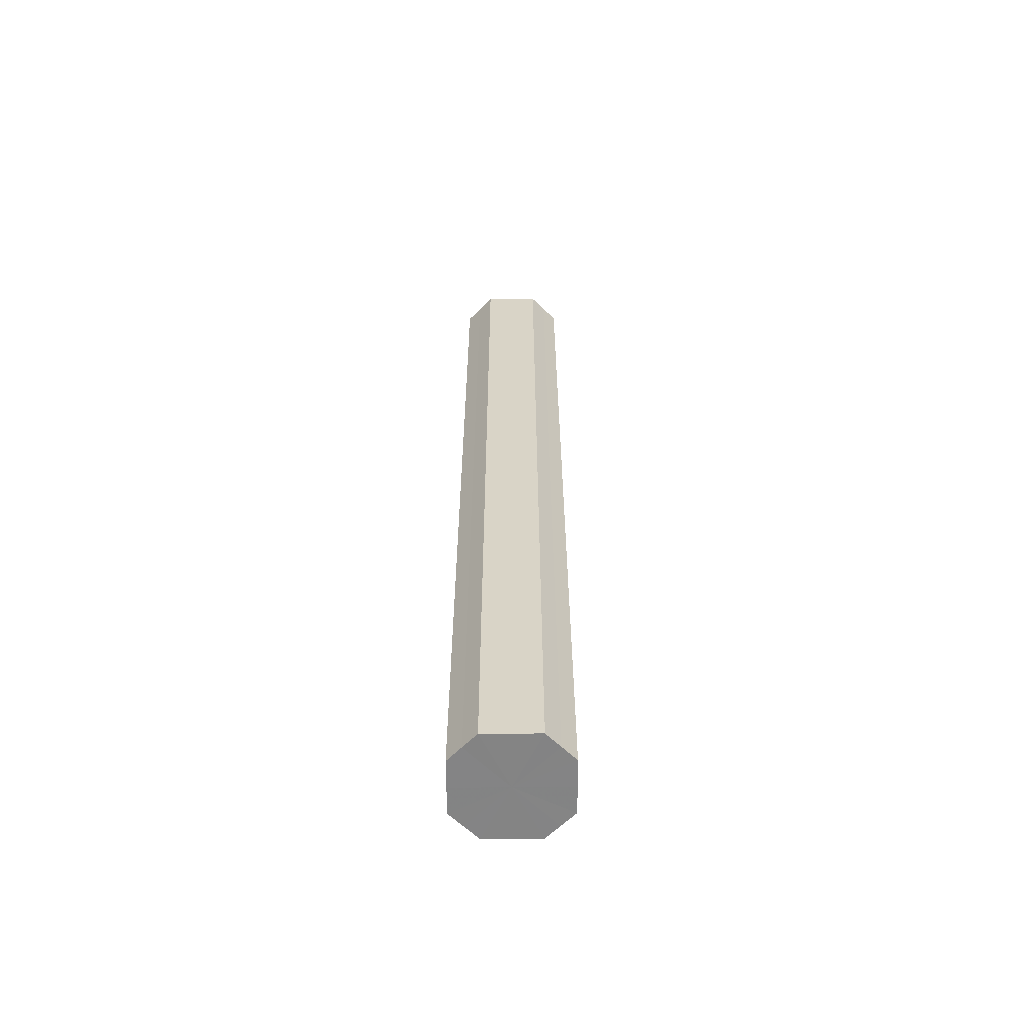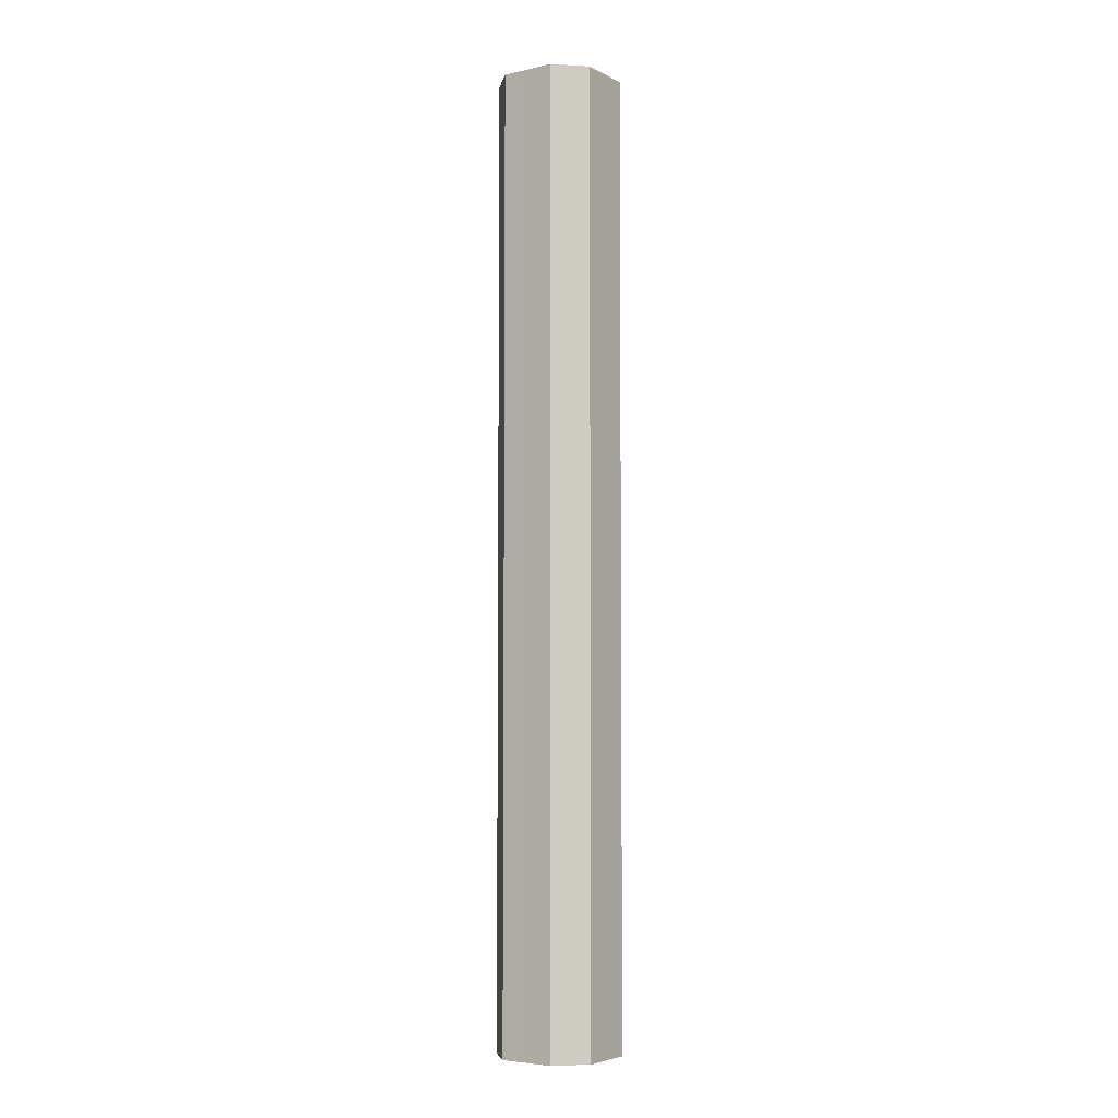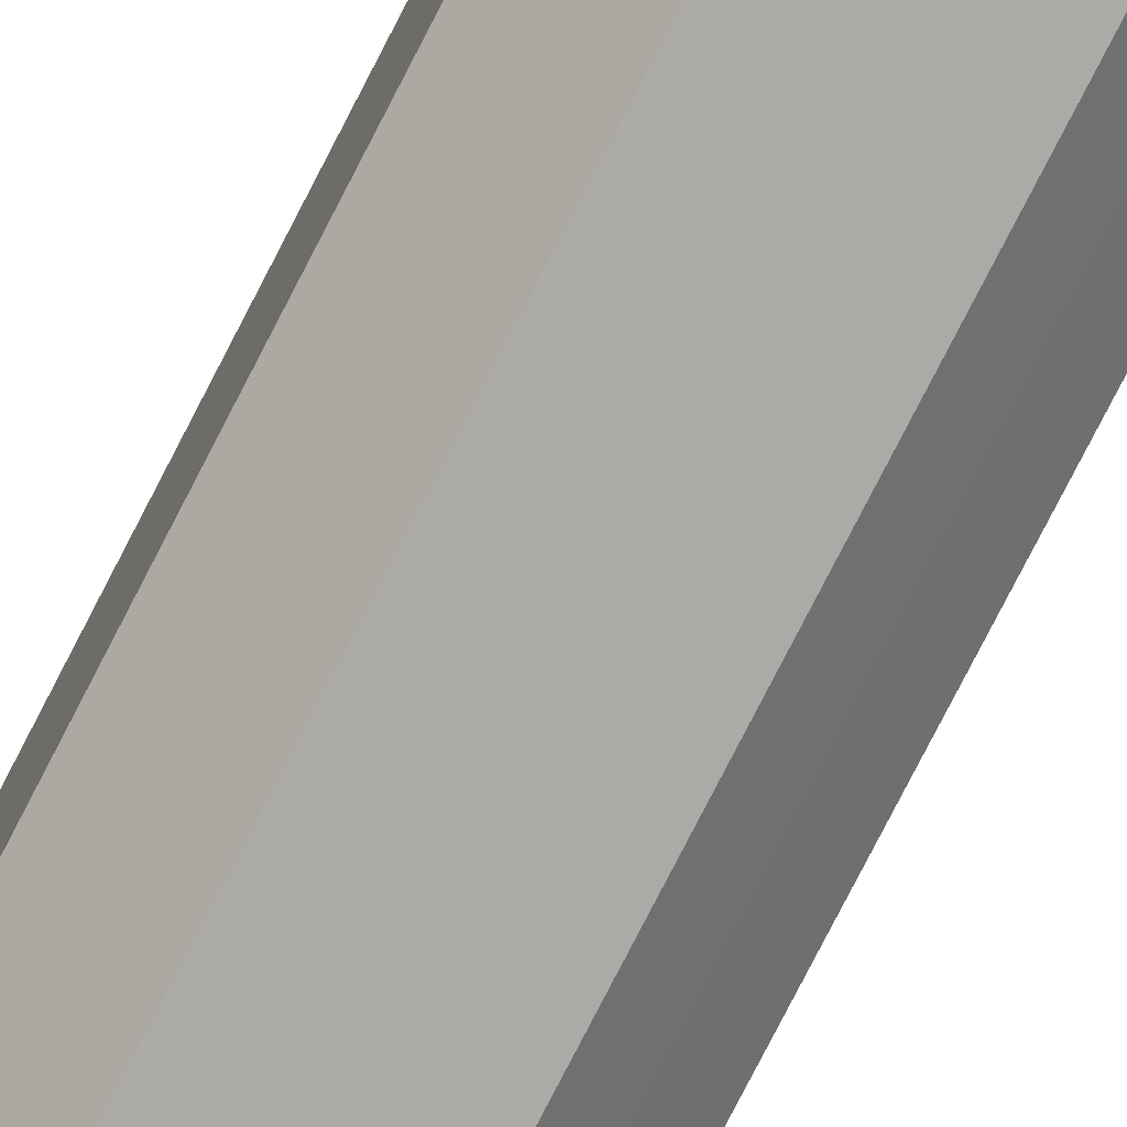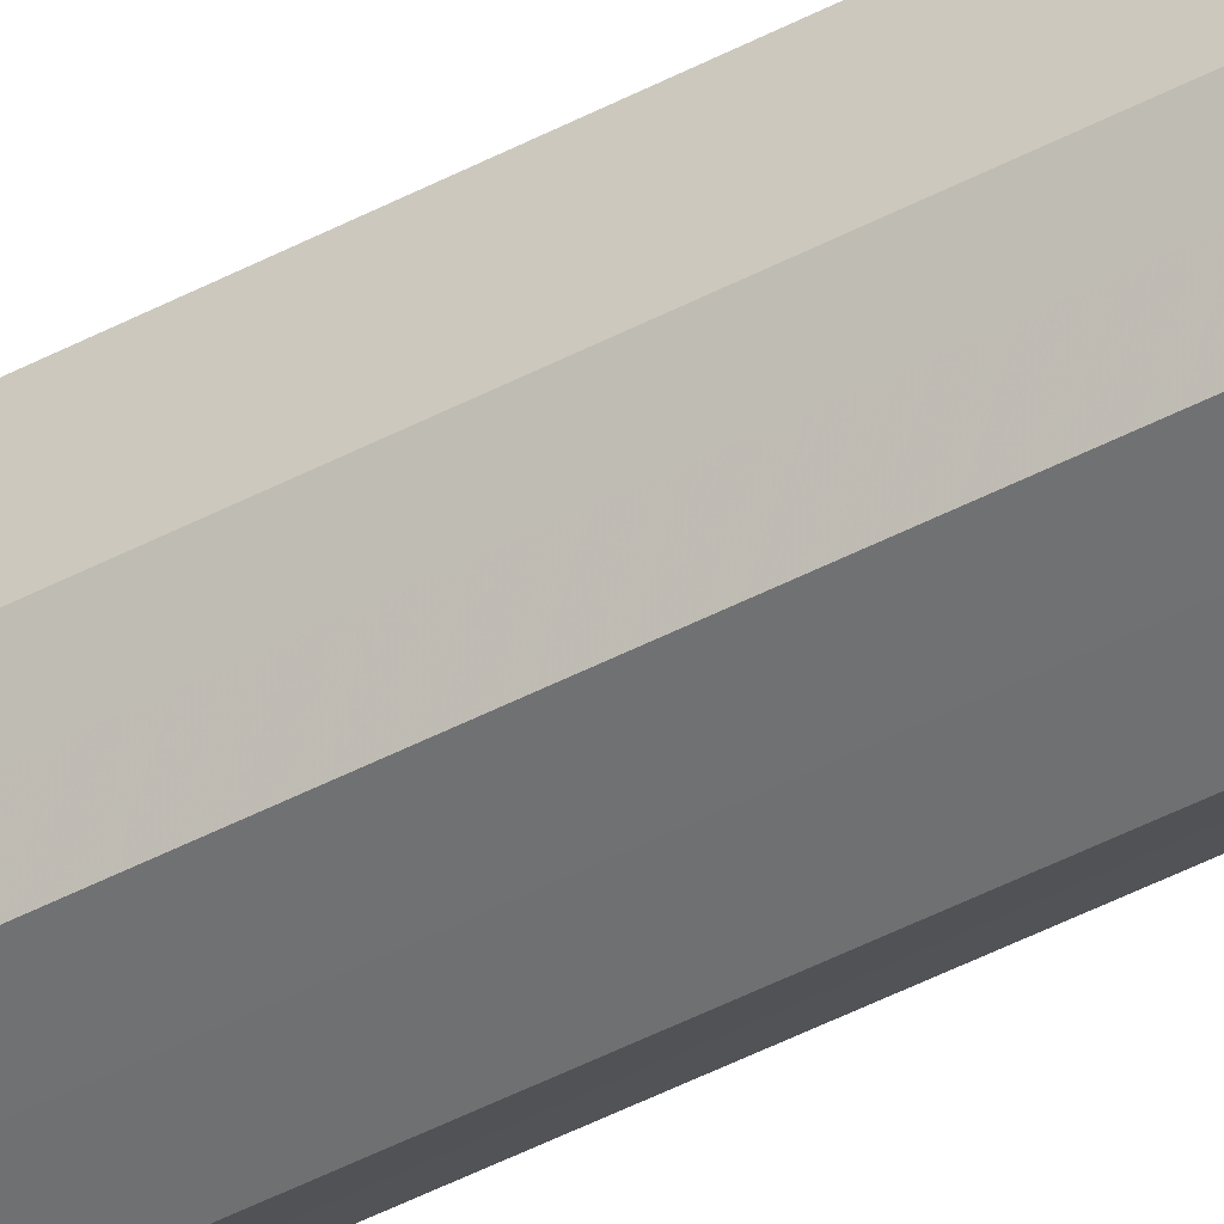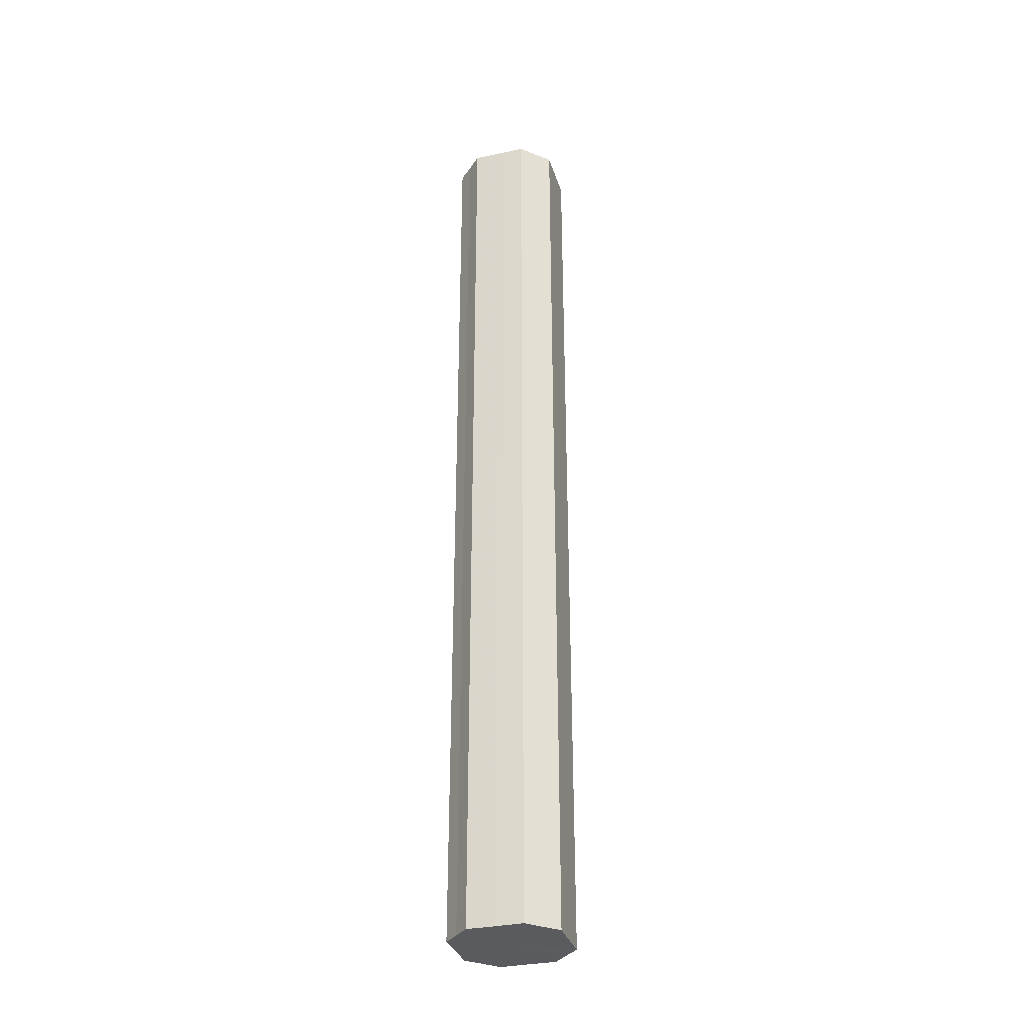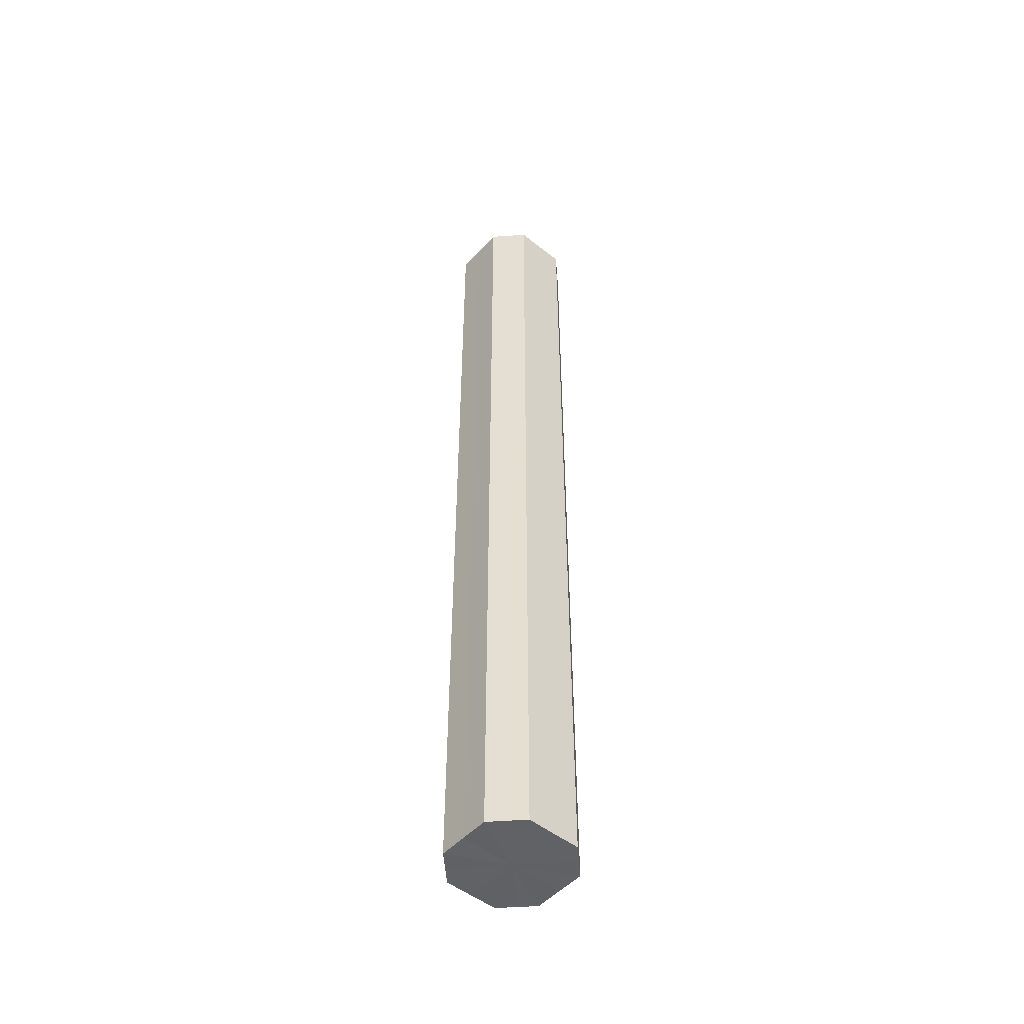
<metadata>
{"format":"obj","ext":"obj","renderer":"f3d","projection":"perspective","resolution":1024,"background":"white","views":[{"elev":-61.4,"azim":-89.6,"up":"+Z"},{"elev":-5.0,"azim":-55.6,"up":"+Z"},{"elev":-76.1,"azim":153.0,"up":"+Y"},{"elev":-55.2,"azim":-62.0,"up":"+Y"},{"elev":-33.1,"azim":106.4,"up":"+Z"},{"elev":-50.5,"azim":139.3,"up":"+Z"}]}
</metadata>
<code>
o 30529
v 2200 1858 7.316
v 2200 1858 7.316
v 2200 1858 8.016
v 2200 1858 7.316
v 2200 1858 8.016
v 2200 1858 7.316
v 2200 1858 8.016
v 2200 1858 7.316
v 2200 1858 8.016
v 2200 1858 7.316
v 2200 1858 8.016
v 2200 1858 7.316
v 2200 1858 8.016
v 2200 1858 7.316
v 2200 1858 8.016
v 2200 1858 7.316
v 2200 1858 8.016
v 2200 1858 7.316
v 2200 1858 8.016
v 2200 1858 7.316
v 2200 1858 8.016
v 2200 1858 7.316
v 2200 1858 8.016
v 2200 1858 7.316
v 2200 1858 8.016
v 2200 1858 7.316
v 2200 1858 8.016
v 2200 1858 7.316
v 2200 1858 8.016
v 2200 1858 7.316
v 2200 1858 8.016
v 2200 1858 8.016
v 2200 1858 8.016
v 2200 1858 7.316
v 2200 1858 8.016
v 2200 1858 7.316
v 2200 1858 8.016
v 2200 1858 8.016
v 2200 1858 7.316
v 2200 1858 8.016
v 2200 1858 7.316
v 2200 1858 7.316
v 2200 1858 8.016
v 2200 1858 8.016
v 2200 1858 7.316
v 2200 1858 8.016
v 2200 1858 7.316
v 2200 1858 7.316
v 2200 1858 8.016
v 2200 1858 8.016
v 2200 1858 7.316
v 2200 1858 8.016
v 2200 1858 7.316
v 2200 1858 7.316
v 2200 1858 8.016
v 2200 1858 8.016
v 2200 1858 7.316
v 2200 1858 8.016
v 2200 1858 7.316
v 2200 1858 7.316
v 2200 1858 8.016
v 2200 1858 8.016
v 2200 1858 7.316
v 2200 1858 7.316
v 2200 1858 7.316
v 2200 1858 7.316
v 2200 1858 7.316
v 2200 1858 7.316
v 2200 1858 7.316
v 2200 1858 7.316
v 2200 1858 7.316
v 2200 1858 7.316
v 2200 1858 7.316
v 2200 1858 7.316
v 2200 1858 7.316
v 2200 1858 7.316
v 2200 1858 7.316
v 2200 1858 7.316
v 2200 1858 7.316
v 2200 1858 7.316
v 2200 1858 7.316
v 2200 1858 8.016
v 2200 1858 8.016
v 2200 1858 8.016
v 2200 1858 8.016
v 2200 1858 8.016
v 2200 1858 8.016
v 2200 1858 8.016
v 2200 1858 8.016
v 2200 1858 8.016
v 2200 1858 8.016
v 2200 1858 8.016
v 2200 1858 8.016
v 2200 1858 8.016
v 2200 1858 8.016
v 2200 1858 8.016
v 2200 1858 8.016
v 2200 1858 8.016
f 1 2 3
f 2 4 5
f 6 1 7
f 4 8 9
f 10 6 11
f 8 12 13
f 14 10 15
f 12 16 17
f 18 14 19
f 16 20 21
f 22 18 23
f 20 24 25
f 26 22 27
f 24 28 29
f 30 26 31
f 28 30 32
f 33 34 35
f 35 36 37
f 38 39 33
f 40 41 38
f 37 42 43
f 44 45 40
f 46 47 44
f 43 48 49
f 50 51 46
f 52 53 50
f 49 54 55
f 56 57 52
f 58 59 56
f 55 60 61
f 62 63 58
f 61 64 62
f 65 66 67
f 65 68 66
f 65 67 69
f 65 70 68
f 65 69 71
f 65 72 70
f 65 71 73
f 65 74 72
f 65 73 75
f 65 76 74
f 65 75 77
f 65 78 76
f 65 77 79
f 65 80 78
f 65 79 81
f 65 81 80
f 82 83 84
f 82 85 83
f 82 84 86
f 82 87 85
f 82 86 88
f 82 89 87
f 82 88 90
f 82 91 89
f 82 90 92
f 82 93 91
f 82 92 94
f 82 95 93
f 82 94 96
f 82 97 95
f 82 96 98
f 82 98 97

</code>
